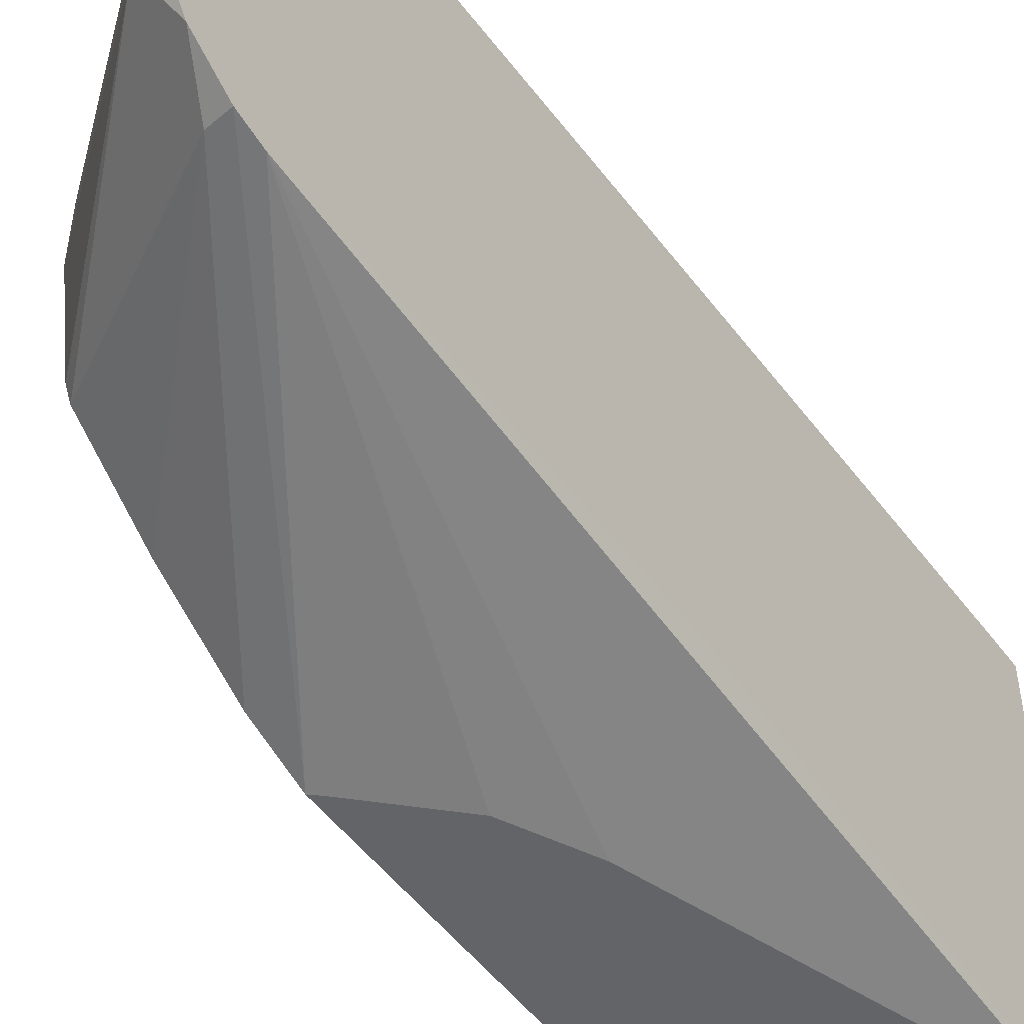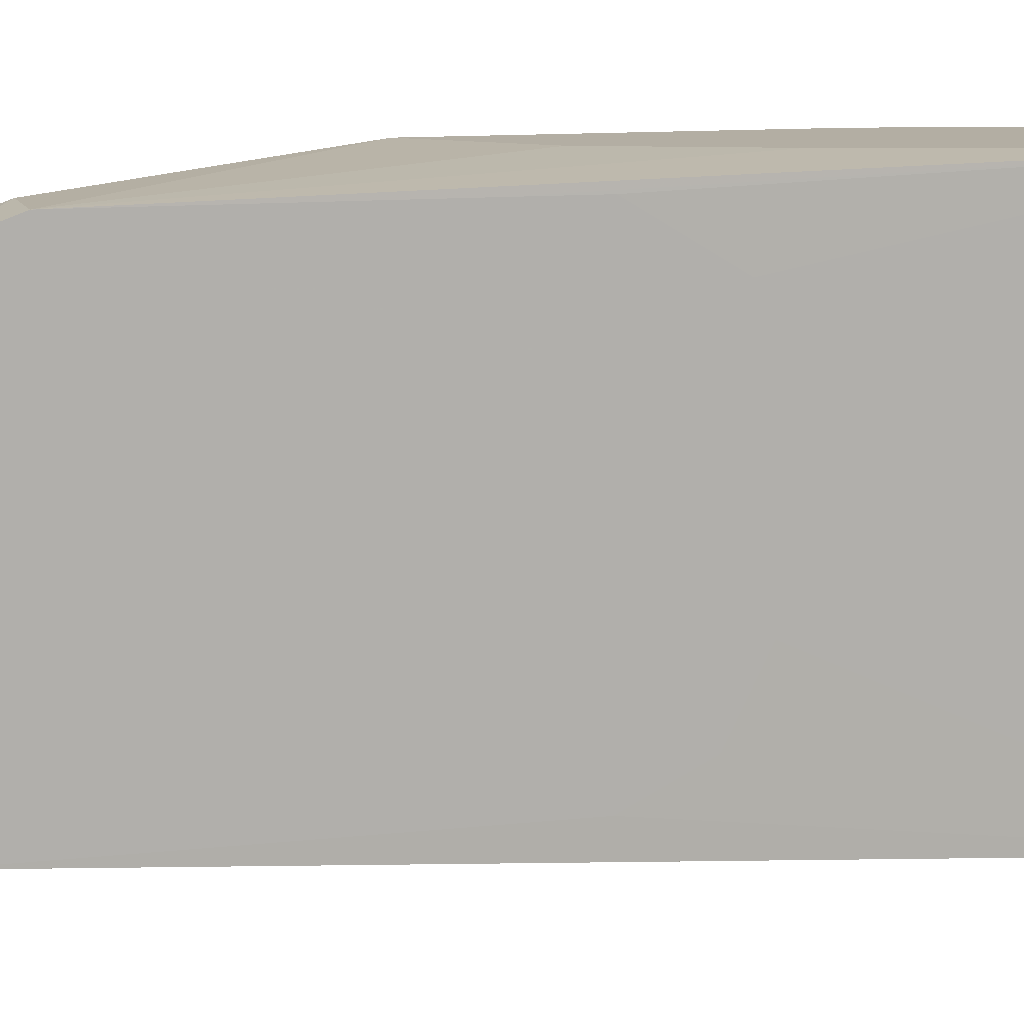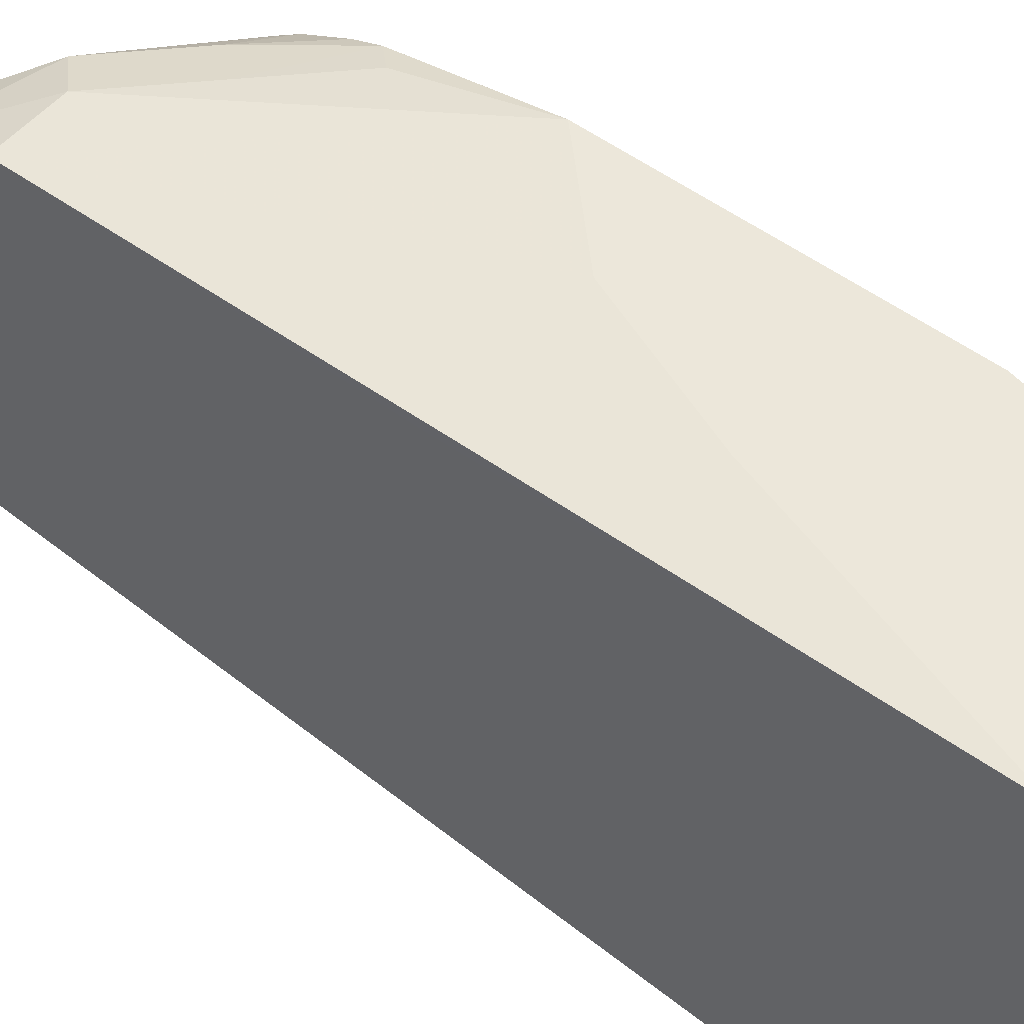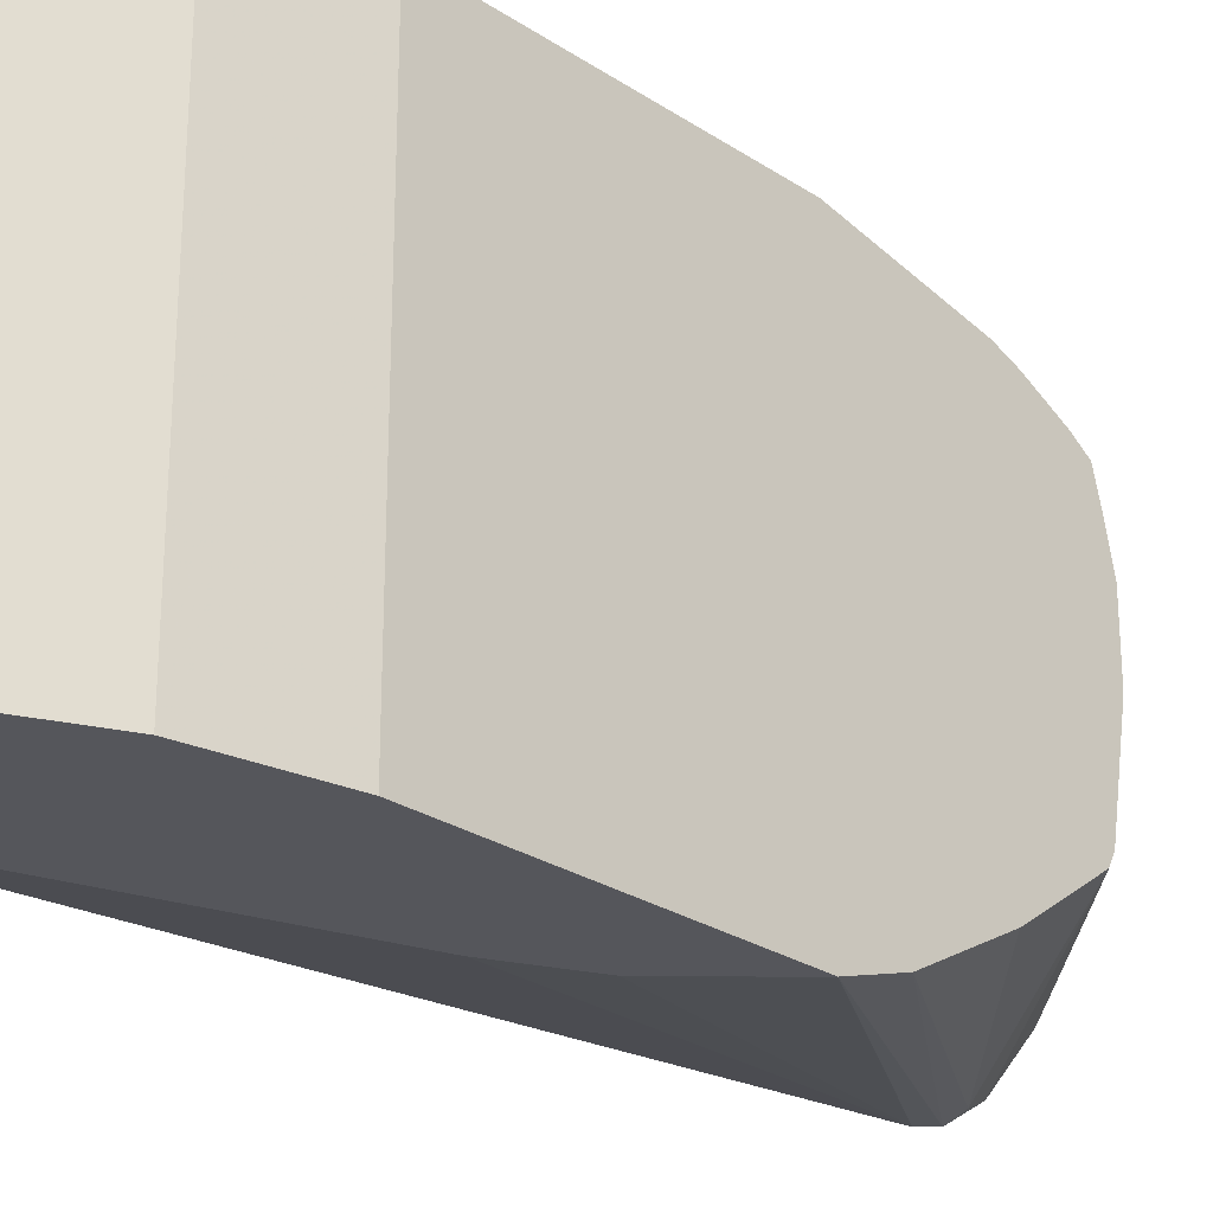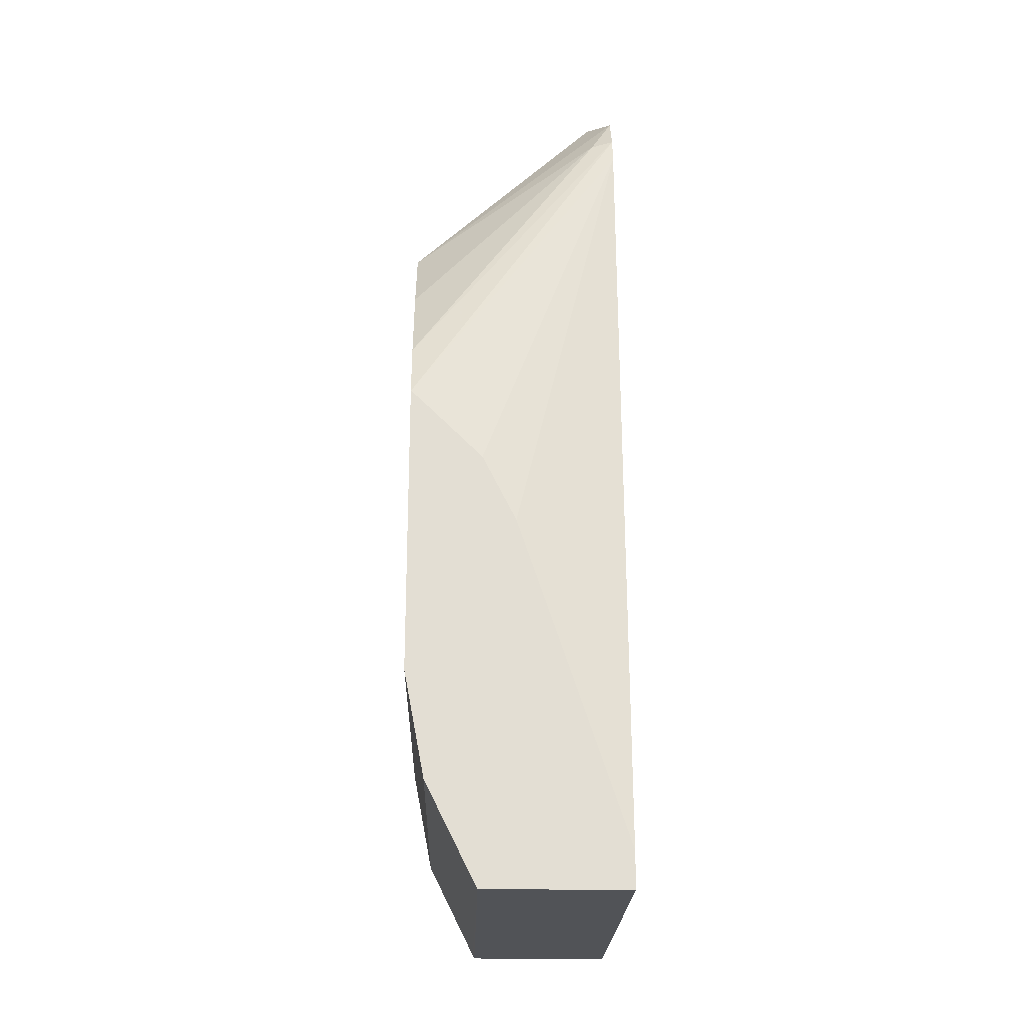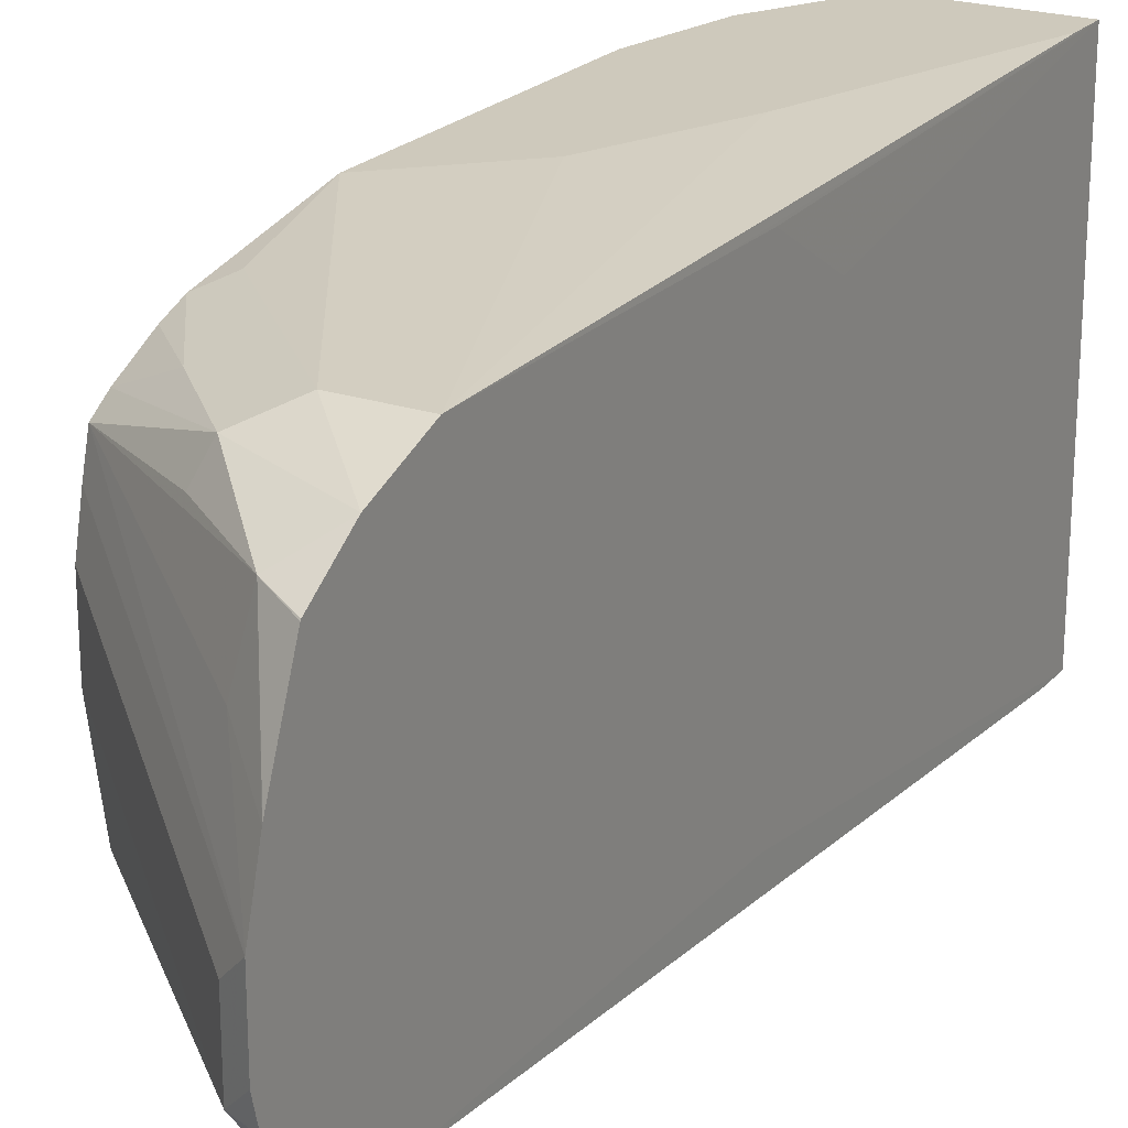
<metadata>
{"format":"obj","ext":"obj","renderer":"f3d","projection":"perspective","resolution":1024,"background":"white","views":[{"elev":-51.3,"azim":35.5,"up":"+Y"},{"elev":10.9,"azim":74.6,"up":"+Y"},{"elev":51.8,"azim":128.9,"up":"+Y"},{"elev":-26.2,"azim":-136.1,"up":"+Y"},{"elev":-22.2,"azim":-1.5,"up":"+Z"},{"elev":22.3,"azim":30.1,"up":"+Y"}]}
</metadata>
<code>
v 0.3405 0.534 0.01363
v 0.3409 0.4647 0.1705
v 0.3405 0.33 0.01363
v 0.2718 0.534 0.01363
v 0.3405 0.534 0.03098
v 0.3409 0.5263 0.2477
v 0.3409 0.5262 0.2168
v 0.3409 0.5029 0.1782
v 0.3409 0.4028 0.1705
v 0.2718 0.33 0.01363
v 0.3409 0.3718 0.1859
v 0.3409 0.3717 0.1861
v 0.3409 0.3712 0.1867
v 0.3409 0.3562 0.2167
v 0.3409 0.3559 0.3711
v 0.3405 0.33 0.03098
v 0.2709 0.534 0.01551
v 0.3038 0.534 0.15
v 0.3409 0.5263 0.3715
v 0.2683 0.33 0.02066
v 0.3409 0.3559 0.4021
v 0.3096 0.33 0.1239
v 0.2606 0.534 0.03614
v 0.2787 0.534 0.2129
v 0.3096 0.5263 0.3715
v 0.3409 0.5148 0.4028
v 0.238 0.534 0.2535
v 0.2545 0.33 0.04829
v 0.238 0.33 0.2522
v 0.2418 0.33 0.2489
v 0.2728 0.33 0.2179
v 0.274 0.33 0.2155
v 0.2888 0.33 0.186
v 0.2889 0.33 0.1858
v 0.3409 0.3591 0.4149
v 0.2477 0.534 0.06193
v 0.2786 0.5263 0.3405
v 0.2941 0.5186 0.387
v 0.3251 0.5031 0.4179
v 0.3409 0.4996 0.4255
v 0.2477 0.5263 0.3096
v 0.238 0.534 0.2534
v 0.238 0.5215 0.3192
v 0.2477 0.33 0.06193
v 0.238 0.3384 0.2786
v 0.238 0.33 0.1122
v 0.3302 0.3612 0.4128
v 0.3409 0.3712 0.4337
v 0.238 0.534 0.1122
v 0.2632 0.5186 0.356
v 0.289 0.5057 0.3921
v 0.238 0.5074 0.3502
v 0.238 0.5016 0.3589
v 0.3199 0.4747 0.4231
v 0.3409 0.46 0.4416
v 0.3409 0.4607 0.4413
v 0.3409 0.4991 0.4258
v 0.238 0.5171 0.3309
v 0.238 0.3609 0.3192
v 0.238 0.387 0.356
v 0.3409 0.39 0.4459
v 0.3302 0.3922 0.4437
v 0.238 0.4877 0.3625
v 0.3409 0.4338 0.4491
v 0.238 0.3928 0.3589
v 0.3409 0.4028 0.4491
v 0.3302 0.4231 0.4437
v 0.238 0.4382 0.3667
v 0.238 0.4692 0.3667
f 29 59 60
f 29 60 65
f 29 65 68
f 29 68 69
f 29 69 63
f 29 58 43
f 29 53 52
f 29 52 58
f 29 43 42
f 29 42 49
f 29 49 46
f 29 45 59
f 29 63 53
f 29 35 45
f 25 27 37
f 27 43 41
f 21 31 32
f 21 32 33
f 21 33 34
f 21 34 22
f 21 35 29
f 23 28 36
f 28 44 36
f 35 47 45
f 25 50 38
f 25 38 26
f 26 38 39
f 26 39 40
f 27 41 37
f 27 42 43
f 25 37 50
f 35 48 47
f 39 55 56
f 36 46 49
f 63 67 64
f 63 69 67
f 62 68 65
f 62 69 68
f 62 67 69
f 62 64 67
f 62 66 64
f 61 66 62
f 60 62 65
f 54 64 55
f 53 64 54
f 53 63 64
f 21 30 31
f 48 62 60
f 36 44 46
f 48 61 62
f 47 48 60
f 45 47 59
f 43 58 50
f 39 53 54
f 39 51 53
f 39 57 40
f 39 56 57
f 39 54 55
f 38 53 51
f 38 52 53
f 38 50 52
f 38 51 39
f 37 41 43
f 37 43 50
f 47 60 59
f 21 29 30
f 50 58 52
f 19 27 25
f 2 61 48
f 2 66 61
f 2 64 66
f 2 55 64
f 2 56 55
f 2 57 56
f 2 40 57
f 2 26 40
f 2 19 26
f 2 6 19
f 2 7 6
f 2 8 7
f 1 8 2
f 1 7 8
f 2 48 35
f 1 6 7
f 1 5 19
f 1 18 5
f 1 24 18
f 20 28 23
f 1 42 27
f 1 49 42
f 1 36 49
f 1 23 36
f 1 17 23
f 1 4 17
f 1 10 4
f 1 3 10
f 1 9 3
f 1 2 9
f 1 19 6
f 2 35 21
f 1 27 24
f 2 15 14
f 2 21 15
f 19 24 27
f 19 25 26
f 18 24 19
f 17 20 23
f 16 21 22
f 5 18 19
f 4 10 17
f 3 20 10
f 3 28 20
f 3 44 28
f 3 46 44
f 3 29 46
f 3 30 29
f 3 31 30
f 10 20 17
f 3 33 32
f 2 14 13
f 3 32 31
f 2 13 12
f 2 12 11
f 3 9 11
f 3 11 12
f 3 12 13
f 2 11 9
f 3 14 15
f 3 15 21
f 3 21 16
f 3 16 22
f 3 22 34
f 3 34 33
f 3 13 14

</code>
